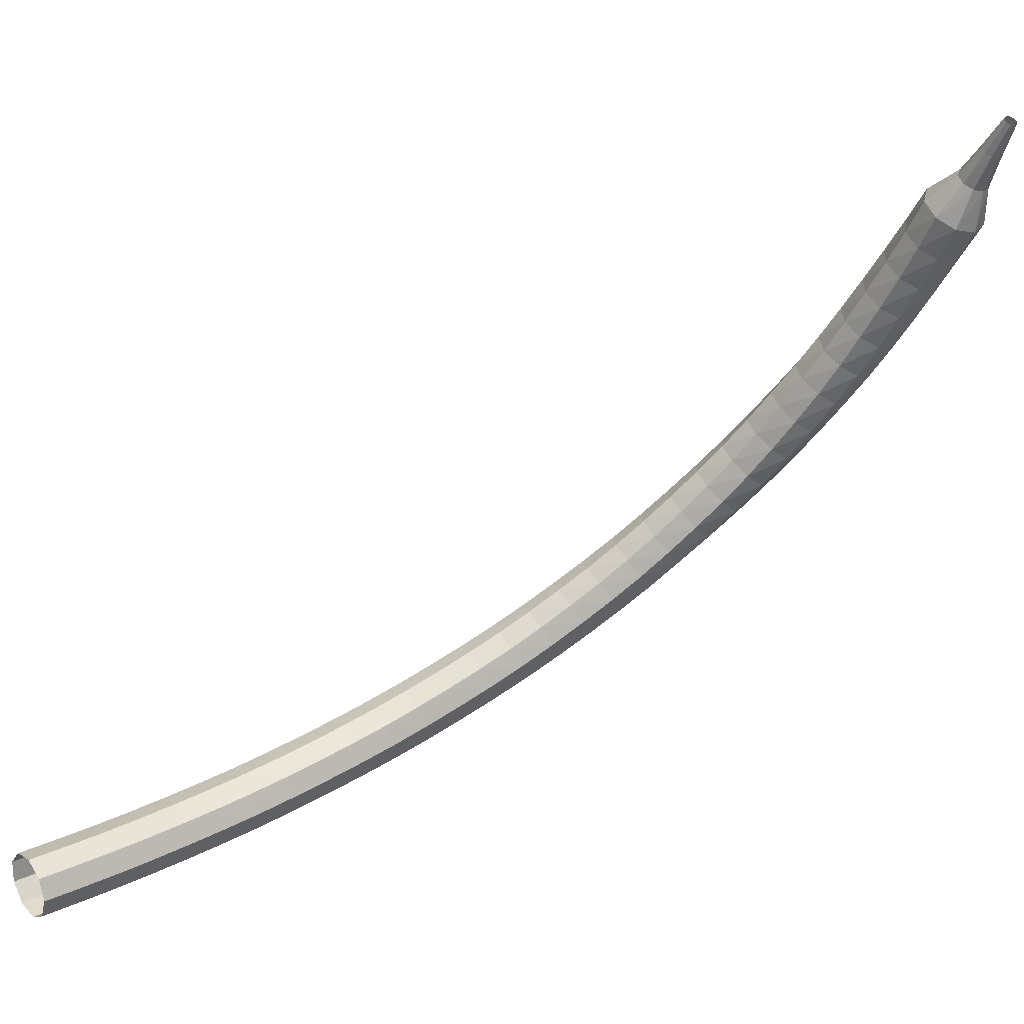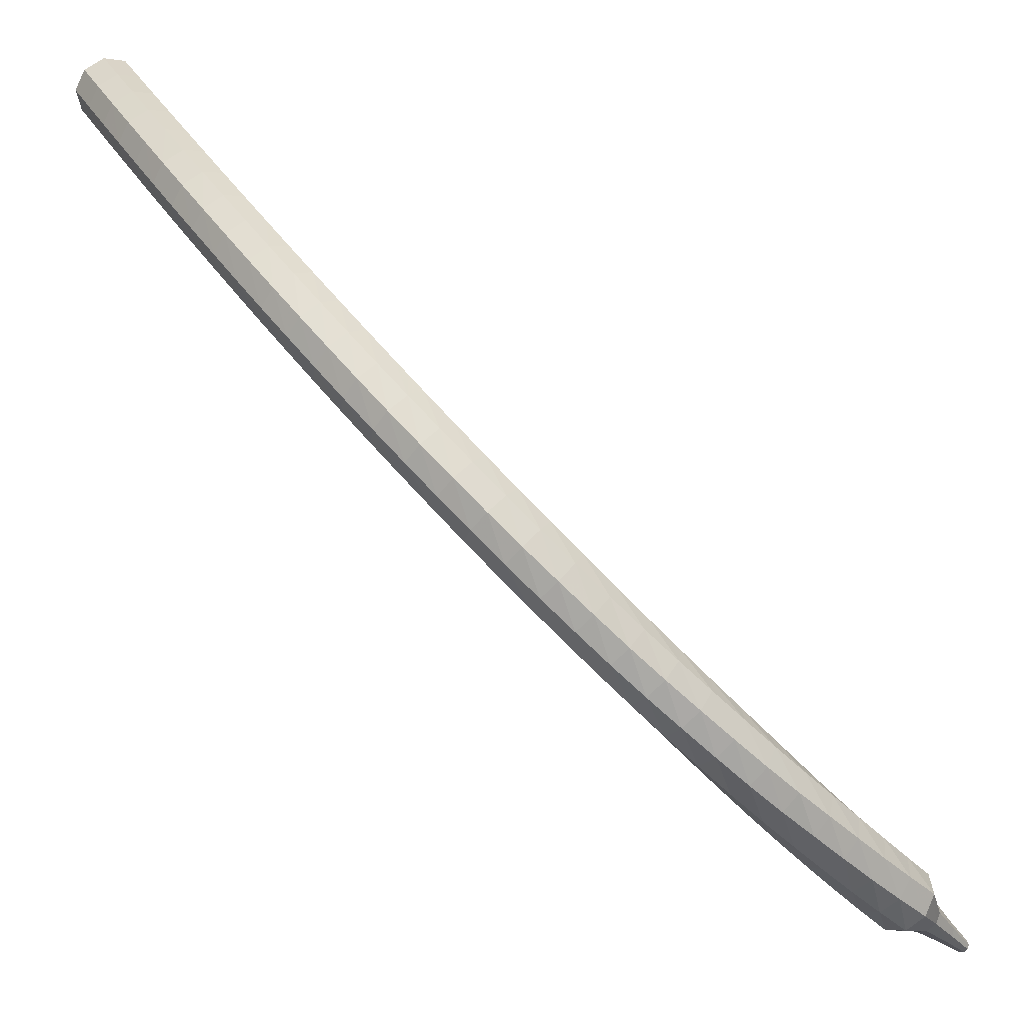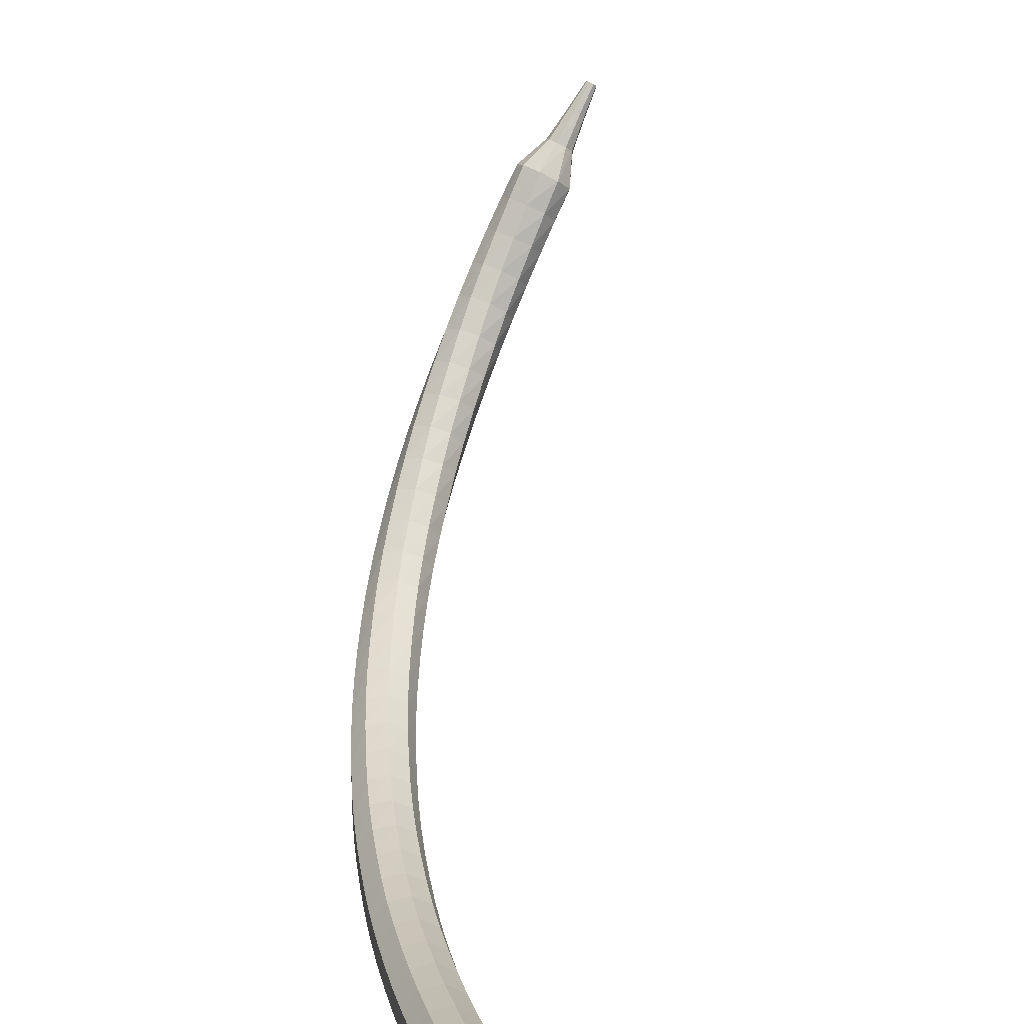
<metadata>
{"format":"obj","ext":"obj","renderer":"f3d","projection":"perspective","resolution":1024,"background":"white","views":[{"elev":25.6,"azim":-154.5,"up":"+Z"},{"elev":-48.9,"azim":-170.8,"up":"+Y"},{"elev":15.8,"azim":138.5,"up":"+Z"}]}
</metadata>
<code>
g tube1
v 120.3 120 102
v 120.6 119.9 101.2
v 121.3 119.6 100.8
v 122 119.2 100.9
v 122.5 118.9 101.6
v 122.5 118.9 102.5
v 122 119.1 103.1
v 121.3 119.5 103.3
v 120.6 119.9 102.8
v 120.3 120 102
v 119.7 118.7 102
v 119.9 118.5 101.2
v 120.6 118.2 100.8
v 121.3 117.8 100.9
v 121.8 117.6 101.6
v 121.8 117.5 102.4
v 121.3 117.8 103.1
v 120.6 118.2 103.2
v 119.9 118.5 102.8
v 119.7 118.7 102
v 118.9 117.3 102
v 119.2 117.2 101.2
v 119.9 116.8 100.8
v 120.6 116.4 100.9
v 121.1 116.2 101.6
v 121.1 116.2 102.4
v 120.6 116.5 103.1
v 119.9 116.9 103.2
v 119.2 117.2 102.8
v 118.9 117.3 102
v 118.2 116 102
v 118.5 115.8 101.2
v 119.1 115.5 100.8
v 119.9 115.1 101
v 120.4 114.8 101.6
v 120.4 114.9 102.5
v 119.9 115.1 103.1
v 119.2 115.6 103.3
v 118.5 115.9 102.8
v 118.2 116 102
v 117.5 114.7 102.1
v 117.7 114.5 101.3
v 118.4 114.1 100.9
v 119.1 113.7 101
v 119.6 113.5 101.7
v 119.6 113.5 102.6
v 119.2 113.8 103.2
v 118.4 114.2 103.4
v 117.8 114.6 102.9
v 117.5 114.7 102.1
v 116.8 113.4 102.2
v 117 113.2 101.4
v 117.6 112.8 101
v 118.3 112.4 101.2
v 118.8 112.1 101.8
v 118.9 112.2 102.7
v 118.4 112.5 103.3
v 117.7 113 103.5
v 117.1 113.3 103
v 116.8 113.4 102.2
v 116 112.1 102.4
v 116.2 111.9 101.6
v 116.8 111.4 101.2
v 117.5 111 101.3
v 118.1 110.8 102
v 118.1 110.9 102.8
v 117.7 111.2 103.5
v 117 111.7 103.6
v 116.3 112 103.2
v 116 112.1 102.4
v 115.2 110.8 102.6
v 115.4 110.6 101.8
v 116 110.1 101.4
v 116.7 109.7 101.6
v 117.3 109.5 102.2
v 117.3 109.6 103.1
v 116.9 110 103.7
v 116.2 110.5 103.8
v 115.6 110.8 103.4
v 115.2 110.8 102.6
v 114.4 109.6 102.9
v 114.6 109.3 102.1
v 115.2 108.8 101.7
v 115.9 108.4 101.8
v 116.4 108.2 102.5
v 116.5 108.3 103.3
v 116.1 108.7 104
v 115.4 109.2 104.1
v 114.8 109.6 103.7
v 114.4 109.6 102.9
v 113.6 108.4 103.2
v 113.8 108 102.4
v 114.3 107.6 102
v 115.1 107.1 102.2
v 115.6 106.9 102.8
v 115.7 107.1 103.6
v 115.3 107.5 104.3
v 114.7 108 104.4
v 114 108.3 104
v 113.6 108.4 103.2
v 112.8 107.2 103.6
v 112.9 106.8 102.8
v 113.5 106.3 102.4
v 114.2 105.9 102.5
v 114.7 105.7 103.2
v 114.9 105.9 104
v 114.5 106.3 104.6
v 113.9 106.8 104.8
v 113.2 107.2 104.4
v 112.8 107.2 103.6
v 112 106 104
v 112.1 105.6 103.3
v 112.6 105.1 102.9
v 113.3 104.6 103
v 113.9 104.5 103.6
v 114 104.7 104.4
v 113.7 105.2 105.1
v 113.1 105.7 105.2
v 112.4 106 104.8
v 112 106 104
v 111.1 104.9 104.5
v 111.2 104.5 103.8
v 111.7 103.9 103.4
v 112.4 103.5 103.5
v 113 103.3 104.1
v 113.2 103.5 104.9
v 112.9 104 105.5
v 112.2 104.6 105.7
v 111.6 104.9 105.3
v 111.1 104.9 104.5
v 110.3 103.8 105.1
v 110.3 103.4 104.3
v 110.8 102.8 103.9
v 111.5 102.3 104.1
v 112.1 102.2 104.7
v 112.3 102.4 105.5
v 112 103 106.1
v 111.4 103.5 106.2
v 110.7 103.9 105.8
v 110.3 103.8 105.1
v 109.4 102.8 105.7
v 109.4 102.3 105
v 109.9 101.7 104.6
v 110.5 101.2 104.7
v 111.1 101.1 105.3
v 111.4 101.3 106.1
v 111.1 101.9 106.7
v 110.6 102.5 106.8
v 109.9 102.9 106.4
v 109.4 102.8 105.7
v 108.6 101.8 106.4
v 108.5 101.4 105.7
v 108.9 100.7 105.3
v 109.6 100.2 105.4
v 110.2 100 106
v 110.5 100.3 106.7
v 110.3 100.9 107.3
v 109.7 101.6 107.5
v 109 101.9 107.1
v 108.6 101.8 106.4
v 107.7 100.9 107.1
v 107.6 100.4 106.4
v 108 99.74 106.1
v 108.6 99.2 106.2
v 109.2 99.05 106.8
v 109.5 99.36 107.5
v 109.4 99.99 108.1
v 108.9 100.6 108.2
v 108.2 101 107.8
v 107.7 100.9 107.1
v 106.8 100.1 107.9
v 106.7 99.55 107.3
v 107 98.85 106.9
v 107.6 98.28 107
v 108.3 98.13 107.6
v 108.6 98.45 108.3
v 108.5 99.1 108.8
v 108 99.78 109
v 107.3 100.2 108.6
v 106.8 100.1 107.9
v 105.9 99.29 108.8
v 105.7 98.75 108.2
v 106 98.02 107.8
v 106.6 97.44 107.9
v 107.3 97.27 108.5
v 107.7 97.6 109.1
v 107.6 98.27 109.7
v 107.1 98.97 109.8
v 106.5 99.38 109.4
v 105.9 99.29 108.8
v 105 98.6 109.7
v 104.8 98.05 109.1
v 105 97.3 108.8
v 105.6 96.68 108.9
v 106.3 96.5 109.4
v 106.7 96.83 110.1
v 106.7 97.52 110.6
v 106.3 98.25 110.7
v 105.6 98.68 110.4
v 105 98.6 109.7
v 104.2 97.98 110.7
v 103.9 97.44 110.1
v 104.1 96.66 109.8
v 104.6 96.02 109.9
v 105.3 95.81 110.4
v 105.8 96.14 111
v 105.8 96.84 111.5
v 105.5 97.6 111.6
v 104.8 98.05 111.3
v 104.2 97.98 110.7
v 103.3 97.43 111.8
v 103 96.89 111.2
v 103.1 96.09 110.9
v 103.6 95.43 111
v 104.3 95.2 111.5
v 104.8 95.51 112.1
v 104.9 96.22 112.5
v 104.6 97 112.6
v 104 97.47 112.3
v 103.3 97.43 111.8
v 102.5 96.96 112.9
v 102.1 96.43 112.3
v 102.2 95.63 112
v 102.6 94.93 112.1
v 103.3 94.66 112.6
v 103.9 94.95 113.2
v 104.1 95.66 113.6
v 103.8 96.46 113.7
v 103.2 96.97 113.4
v 102.5 96.96 112.9
v 101.7 96.59 114
v 101.2 96.08 113.5
v 101.2 95.27 113.2
v 101.6 94.54 113.3
v 102.3 94.23 113.7
v 102.9 94.48 114.3
v 103.2 95.18 114.7
v 103 96 114.8
v 102.4 96.56 114.5
v 101.7 96.59 114
v 100.9 96.29 115.2
v 100.4 95.81 114.7
v 100.3 95 114.4
v 100.7 94.24 114.5
v 101.4 93.89 114.9
v 102 94.11 115.4
v 102.3 94.79 115.8
v 102.2 95.63 115.9
v 101.6 96.22 115.7
v 100.9 96.29 115.2
v 100.1 96.06 116.4
v 99.57 95.61 115.9
v 99.42 94.8 115.7
v 99.75 94.02 115.8
v 100.4 93.62 116.1
v 101.1 93.8 116.6
v 101.4 94.47 117
v 101.4 95.31 117.1
v 100.8 95.94 116.9
v 100.1 96.06 116.4
v 99.39 95.89 117.6
v 98.78 95.49 117.2
v 98.56 94.7 116.9
v 98.82 93.89 117
v 99.45 93.44 117.4
v 100.1 93.56 117.9
v 100.6 94.2 118.2
v 100.6 95.05 118.3
v 100.1 95.72 118.1
v 99.39 95.89 117.6
v 98.69 95.81 118.9
v 98.03 95.47 118.5
v 97.73 94.7 118.2
v 97.92 93.87 118.3
v 98.51 93.36 118.7
v 99.23 93.42 119.1
v 99.74 94.01 119.5
v 99.8 94.86 119.6
v 99.39 95.57 119.3
v 98.69 95.81 118.9
v 98 95.79 120.2
v 97.31 95.5 119.8
v 96.94 94.76 119.5
v 97.06 93.92 119.6
v 97.62 93.37 120
v 98.35 93.36 120.4
v 98.91 93.91 120.7
v 99.04 94.75 120.8
v 98.68 95.49 120.6
v 98 95.79 120.2
v 97.32 95.82 121.5
v 96.6 95.58 121.1
v 96.17 94.88 120.9
v 96.23 94.03 120.9
v 96.75 93.43 121.3
v 97.48 93.37 121.7
v 98.09 93.87 122
v 98.29 94.7 122.1
v 97.98 95.47 121.9
v 97.32 95.82 121.5
v 96.67 95.9 122.8
v 95.93 95.73 122.4
v 95.44 95.06 122.2
v 95.43 94.21 122.2
v 95.89 93.57 122.6
v 96.62 93.45 123
v 97.27 93.89 123.3
v 97.55 94.7 123.4
v 97.31 95.49 123.2
v 96.67 95.9 122.8
v 96.05 96.04 124.1
v 95.3 95.93 123.7
v 94.75 95.31 123.5
v 94.66 94.47 123.6
v 95.07 93.79 123.9
v 95.79 93.6 124.3
v 96.48 93.98 124.6
v 96.82 94.76 124.7
v 96.65 95.57 124.5
v 96.05 96.04 124.1
v 95.24 95.64 125.4
v 94.86 95.61 125.2
v 94.57 95.32 125.1
v 94.49 94.9 125.1
v 94.68 94.55 125.3
v 95.03 94.43 125.5
v 95.39 94.6 125.6
v 95.59 94.97 125.7
v 95.53 95.38 125.6
v 95.24 95.64 125.4
v 94.53 95.68 126.6
v 94.28 95.67 126.5
v 94.07 95.48 126.4
v 94.01 95.2 126.5
v 94.13 94.97 126.6
v 94.36 94.88 126.7
v 94.6 94.98 126.8
v 94.74 95.23 126.8
v 94.71 95.5 126.8
v 94.53 95.68 126.6
v 93.83 95.77 127.9
v 93.67 95.77 127.8
v 93.55 95.66 127.8
v 93.51 95.49 127.8
v 93.58 95.35 127.8
v 93.72 95.29 127.9
v 93.87 95.35 128
v 93.95 95.5 128
v 93.94 95.67 128
v 93.83 95.77 127.9
f 1 2 12
f 12 11 1
f 2 3 13
f 13 12 2
f 3 4 14
f 14 13 3
f 4 5 15
f 15 14 4
f 5 6 16
f 16 15 5
f 6 7 17
f 17 16 6
f 7 8 18
f 18 17 7
f 8 9 19
f 19 18 8
f 9 10 20
f 20 19 9
f 11 12 22
f 22 21 11
f 12 13 23
f 23 22 12
f 13 14 24
f 24 23 13
f 14 15 25
f 25 24 14
f 15 16 26
f 26 25 15
f 16 17 27
f 27 26 16
f 17 18 28
f 28 27 17
f 18 19 29
f 29 28 18
f 19 20 30
f 30 29 19
f 21 22 32
f 32 31 21
f 22 23 33
f 33 32 22
f 23 24 34
f 34 33 23
f 24 25 35
f 35 34 24
f 25 26 36
f 36 35 25
f 26 27 37
f 37 36 26
f 27 28 38
f 38 37 27
f 28 29 39
f 39 38 28
f 29 30 40
f 40 39 29
f 31 32 42
f 42 41 31
f 32 33 43
f 43 42 32
f 33 34 44
f 44 43 33
f 34 35 45
f 45 44 34
f 35 36 46
f 46 45 35
f 36 37 47
f 47 46 36
f 37 38 48
f 48 47 37
f 38 39 49
f 49 48 38
f 39 40 50
f 50 49 39
f 41 42 52
f 52 51 41
f 42 43 53
f 53 52 42
f 43 44 54
f 54 53 43
f 44 45 55
f 55 54 44
f 45 46 56
f 56 55 45
f 46 47 57
f 57 56 46
f 47 48 58
f 58 57 47
f 48 49 59
f 59 58 48
f 49 50 60
f 60 59 49
f 51 52 62
f 62 61 51
f 52 53 63
f 63 62 52
f 53 54 64
f 64 63 53
f 54 55 65
f 65 64 54
f 55 56 66
f 66 65 55
f 56 57 67
f 67 66 56
f 57 58 68
f 68 67 57
f 58 59 69
f 69 68 58
f 59 60 70
f 70 69 59
f 61 62 72
f 72 71 61
f 62 63 73
f 73 72 62
f 63 64 74
f 74 73 63
f 64 65 75
f 75 74 64
f 65 66 76
f 76 75 65
f 66 67 77
f 77 76 66
f 67 68 78
f 78 77 67
f 68 69 79
f 79 78 68
f 69 70 80
f 80 79 69
f 71 72 82
f 82 81 71
f 72 73 83
f 83 82 72
f 73 74 84
f 84 83 73
f 74 75 85
f 85 84 74
f 75 76 86
f 86 85 75
f 76 77 87
f 87 86 76
f 77 78 88
f 88 87 77
f 78 79 89
f 89 88 78
f 79 80 90
f 90 89 79
f 81 82 92
f 92 91 81
f 82 83 93
f 93 92 82
f 83 84 94
f 94 93 83
f 84 85 95
f 95 94 84
f 85 86 96
f 96 95 85
f 86 87 97
f 97 96 86
f 87 88 98
f 98 97 87
f 88 89 99
f 99 98 88
f 89 90 100
f 100 99 89
f 91 92 102
f 102 101 91
f 92 93 103
f 103 102 92
f 93 94 104
f 104 103 93
f 94 95 105
f 105 104 94
f 95 96 106
f 106 105 95
f 96 97 107
f 107 106 96
f 97 98 108
f 108 107 97
f 98 99 109
f 109 108 98
f 99 100 110
f 110 109 99
f 101 102 112
f 112 111 101
f 102 103 113
f 113 112 102
f 103 104 114
f 114 113 103
f 104 105 115
f 115 114 104
f 105 106 116
f 116 115 105
f 106 107 117
f 117 116 106
f 107 108 118
f 118 117 107
f 108 109 119
f 119 118 108
f 109 110 120
f 120 119 109
f 111 112 122
f 122 121 111
f 112 113 123
f 123 122 112
f 113 114 124
f 124 123 113
f 114 115 125
f 125 124 114
f 115 116 126
f 126 125 115
f 116 117 127
f 127 126 116
f 117 118 128
f 128 127 117
f 118 119 129
f 129 128 118
f 119 120 130
f 130 129 119
f 121 122 132
f 132 131 121
f 122 123 133
f 133 132 122
f 123 124 134
f 134 133 123
f 124 125 135
f 135 134 124
f 125 126 136
f 136 135 125
f 126 127 137
f 137 136 126
f 127 128 138
f 138 137 127
f 128 129 139
f 139 138 128
f 129 130 140
f 140 139 129
f 131 132 142
f 142 141 131
f 132 133 143
f 143 142 132
f 133 134 144
f 144 143 133
f 134 135 145
f 145 144 134
f 135 136 146
f 146 145 135
f 136 137 147
f 147 146 136
f 137 138 148
f 148 147 137
f 138 139 149
f 149 148 138
f 139 140 150
f 150 149 139
f 141 142 152
f 152 151 141
f 142 143 153
f 153 152 142
f 143 144 154
f 154 153 143
f 144 145 155
f 155 154 144
f 145 146 156
f 156 155 145
f 146 147 157
f 157 156 146
f 147 148 158
f 158 157 147
f 148 149 159
f 159 158 148
f 149 150 160
f 160 159 149
f 151 152 162
f 162 161 151
f 152 153 163
f 163 162 152
f 153 154 164
f 164 163 153
f 154 155 165
f 165 164 154
f 155 156 166
f 166 165 155
f 156 157 167
f 167 166 156
f 157 158 168
f 168 167 157
f 158 159 169
f 169 168 158
f 159 160 170
f 170 169 159
f 161 162 172
f 172 171 161
f 162 163 173
f 173 172 162
f 163 164 174
f 174 173 163
f 164 165 175
f 175 174 164
f 165 166 176
f 176 175 165
f 166 167 177
f 177 176 166
f 167 168 178
f 178 177 167
f 168 169 179
f 179 178 168
f 169 170 180
f 180 179 169
f 171 172 182
f 182 181 171
f 172 173 183
f 183 182 172
f 173 174 184
f 184 183 173
f 174 175 185
f 185 184 174
f 175 176 186
f 186 185 175
f 176 177 187
f 187 186 176
f 177 178 188
f 188 187 177
f 178 179 189
f 189 188 178
f 179 180 190
f 190 189 179
f 181 182 192
f 192 191 181
f 182 183 193
f 193 192 182
f 183 184 194
f 194 193 183
f 184 185 195
f 195 194 184
f 185 186 196
f 196 195 185
f 186 187 197
f 197 196 186
f 187 188 198
f 198 197 187
f 188 189 199
f 199 198 188
f 189 190 200
f 200 199 189
f 191 192 202
f 202 201 191
f 192 193 203
f 203 202 192
f 193 194 204
f 204 203 193
f 194 195 205
f 205 204 194
f 195 196 206
f 206 205 195
f 196 197 207
f 207 206 196
f 197 198 208
f 208 207 197
f 198 199 209
f 209 208 198
f 199 200 210
f 210 209 199
f 201 202 212
f 212 211 201
f 202 203 213
f 213 212 202
f 203 204 214
f 214 213 203
f 204 205 215
f 215 214 204
f 205 206 216
f 216 215 205
f 206 207 217
f 217 216 206
f 207 208 218
f 218 217 207
f 208 209 219
f 219 218 208
f 209 210 220
f 220 219 209
f 211 212 222
f 222 221 211
f 212 213 223
f 223 222 212
f 213 214 224
f 224 223 213
f 214 215 225
f 225 224 214
f 215 216 226
f 226 225 215
f 216 217 227
f 227 226 216
f 217 218 228
f 228 227 217
f 218 219 229
f 229 228 218
f 219 220 230
f 230 229 219
f 221 222 232
f 232 231 221
f 222 223 233
f 233 232 222
f 223 224 234
f 234 233 223
f 224 225 235
f 235 234 224
f 225 226 236
f 236 235 225
f 226 227 237
f 237 236 226
f 227 228 238
f 238 237 227
f 228 229 239
f 239 238 228
f 229 230 240
f 240 239 229
f 231 232 242
f 242 241 231
f 232 233 243
f 243 242 232
f 233 234 244
f 244 243 233
f 234 235 245
f 245 244 234
f 235 236 246
f 246 245 235
f 236 237 247
f 247 246 236
f 237 238 248
f 248 247 237
f 238 239 249
f 249 248 238
f 239 240 250
f 250 249 239
f 241 242 252
f 252 251 241
f 242 243 253
f 253 252 242
f 243 244 254
f 254 253 243
f 244 245 255
f 255 254 244
f 245 246 256
f 256 255 245
f 246 247 257
f 257 256 246
f 247 248 258
f 258 257 247
f 248 249 259
f 259 258 248
f 249 250 260
f 260 259 249
f 251 252 262
f 262 261 251
f 252 253 263
f 263 262 252
f 253 254 264
f 264 263 253
f 254 255 265
f 265 264 254
f 255 256 266
f 266 265 255
f 256 257 267
f 267 266 256
f 257 258 268
f 268 267 257
f 258 259 269
f 269 268 258
f 259 260 270
f 270 269 259
f 261 262 272
f 272 271 261
f 262 263 273
f 273 272 262
f 263 264 274
f 274 273 263
f 264 265 275
f 275 274 264
f 265 266 276
f 276 275 265
f 266 267 277
f 277 276 266
f 267 268 278
f 278 277 267
f 268 269 279
f 279 278 268
f 269 270 280
f 280 279 269
f 271 272 282
f 282 281 271
f 272 273 283
f 283 282 272
f 273 274 284
f 284 283 273
f 274 275 285
f 285 284 274
f 275 276 286
f 286 285 275
f 276 277 287
f 287 286 276
f 277 278 288
f 288 287 277
f 278 279 289
f 289 288 278
f 279 280 290
f 290 289 279
f 281 282 292
f 292 291 281
f 282 283 293
f 293 292 282
f 283 284 294
f 294 293 283
f 284 285 295
f 295 294 284
f 285 286 296
f 296 295 285
f 286 287 297
f 297 296 286
f 287 288 298
f 298 297 287
f 288 289 299
f 299 298 288
f 289 290 300
f 300 299 289
f 291 292 302
f 302 301 291
f 292 293 303
f 303 302 292
f 293 294 304
f 304 303 293
f 294 295 305
f 305 304 294
f 295 296 306
f 306 305 295
f 296 297 307
f 307 306 296
f 297 298 308
f 308 307 297
f 298 299 309
f 309 308 298
f 299 300 310
f 310 309 299
f 301 302 312
f 312 311 301
f 302 303 313
f 313 312 302
f 303 304 314
f 314 313 303
f 304 305 315
f 315 314 304
f 305 306 316
f 316 315 305
f 306 307 317
f 317 316 306
f 307 308 318
f 318 317 307
f 308 309 319
f 319 318 308
f 309 310 320
f 320 319 309
f 311 312 322
f 322 321 311
f 312 313 323
f 323 322 312
f 313 314 324
f 324 323 313
f 314 315 325
f 325 324 314
f 315 316 326
f 326 325 315
f 316 317 327
f 327 326 316
f 317 318 328
f 328 327 317
f 318 319 329
f 329 328 318
f 319 320 330
f 330 329 319
f 321 322 332
f 332 331 321
f 322 323 333
f 333 332 322
f 323 324 334
f 334 333 323
f 324 325 335
f 335 334 324
f 325 326 336
f 336 335 325
f 326 327 337
f 337 336 326
f 327 328 338
f 338 337 327
f 328 329 339
f 339 338 328
f 329 330 340
f 340 339 329
f 331 332 342
f 342 341 331
f 332 333 343
f 343 342 332
f 333 334 344
f 344 343 333
f 334 335 345
f 345 344 334
f 335 336 346
f 346 345 335
f 336 337 347
f 347 346 336
f 337 338 348
f 348 347 337
f 338 339 349
f 349 348 338
f 339 340 350
f 350 349 339
g

</code>
